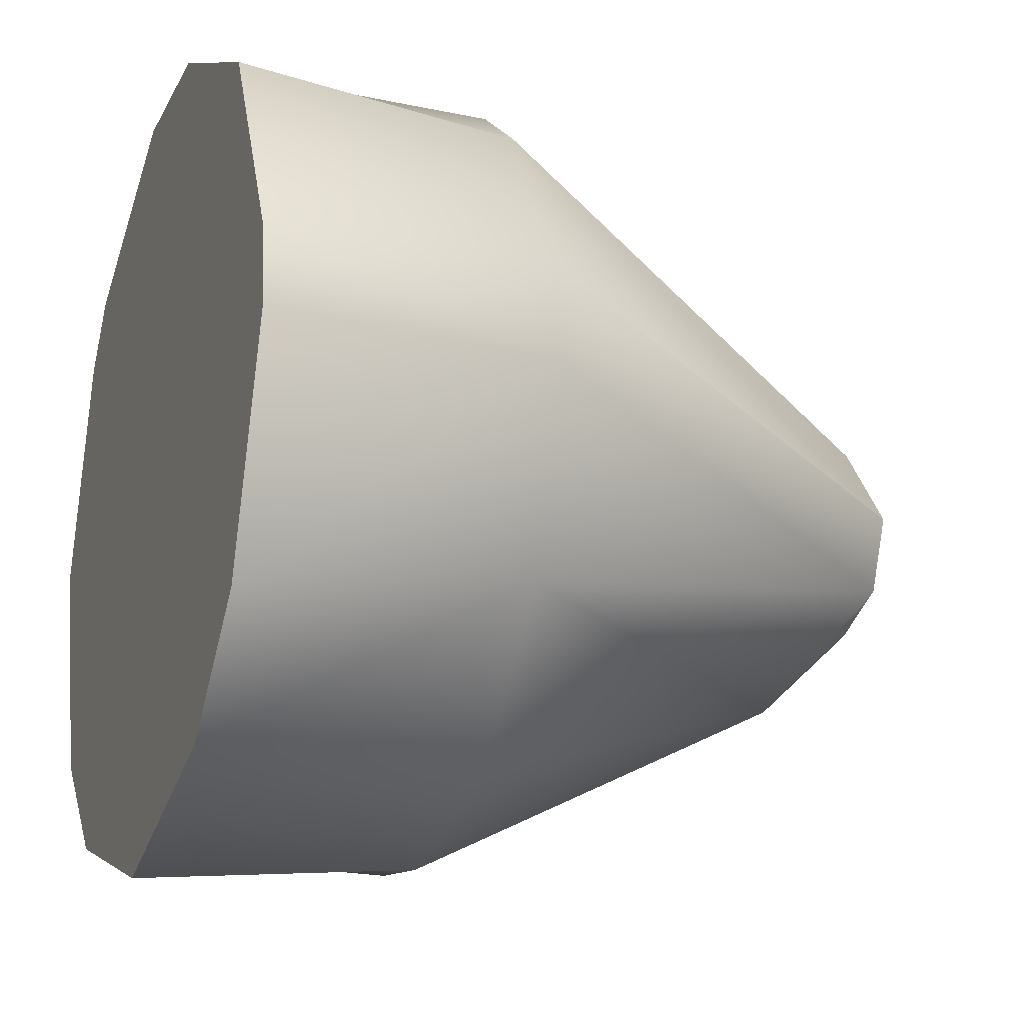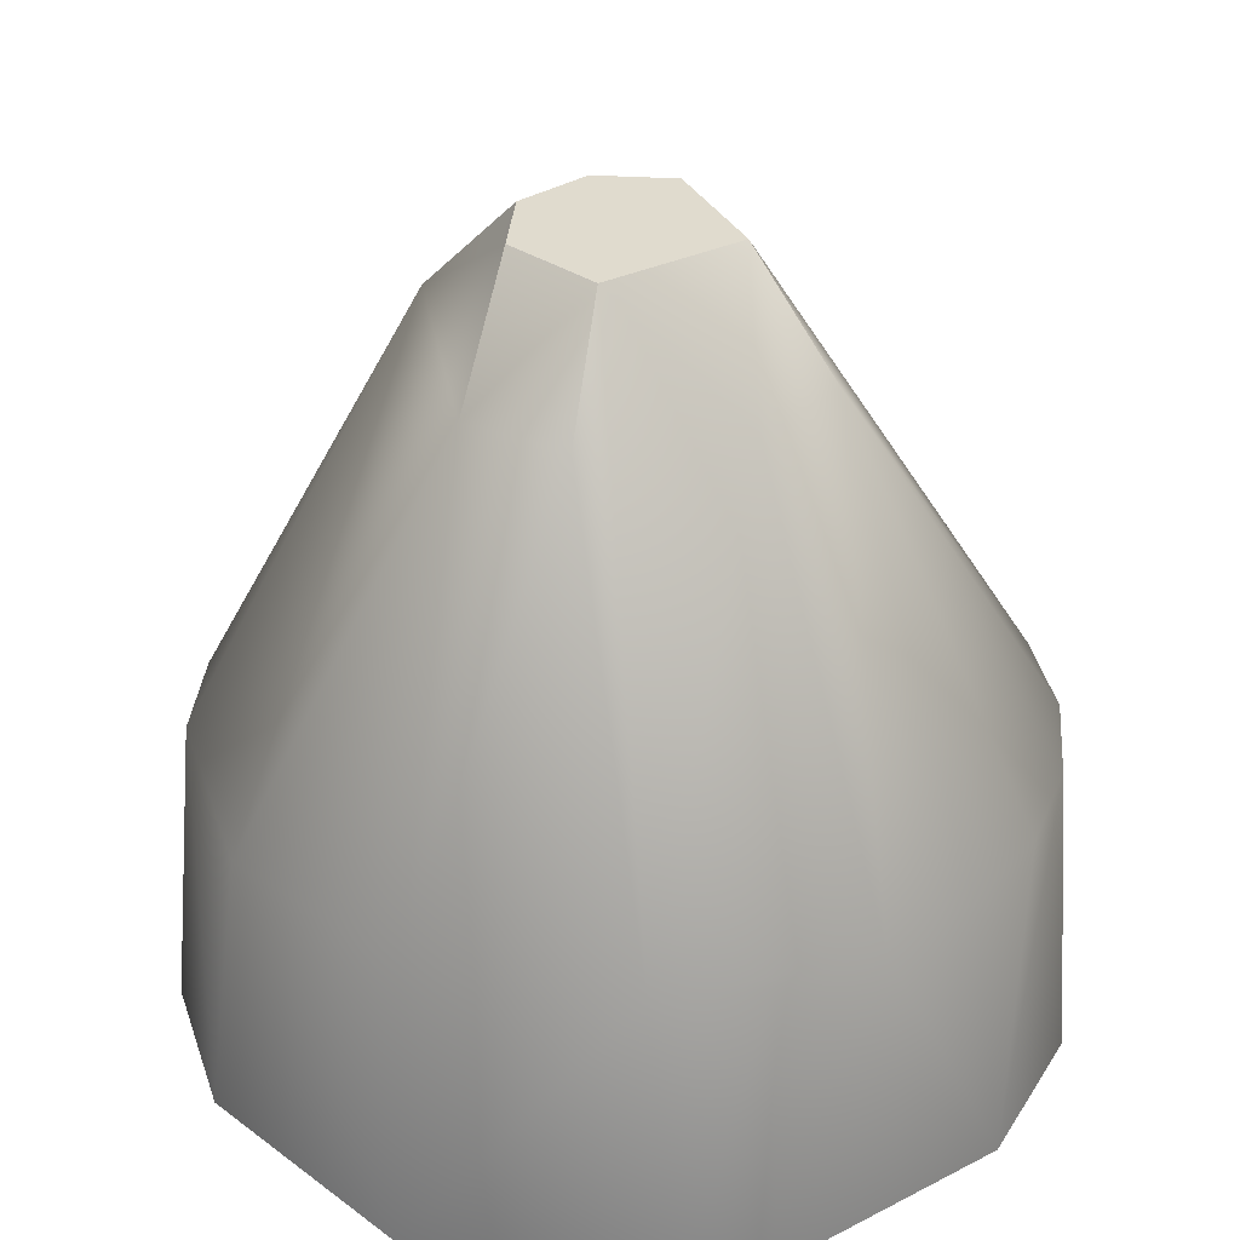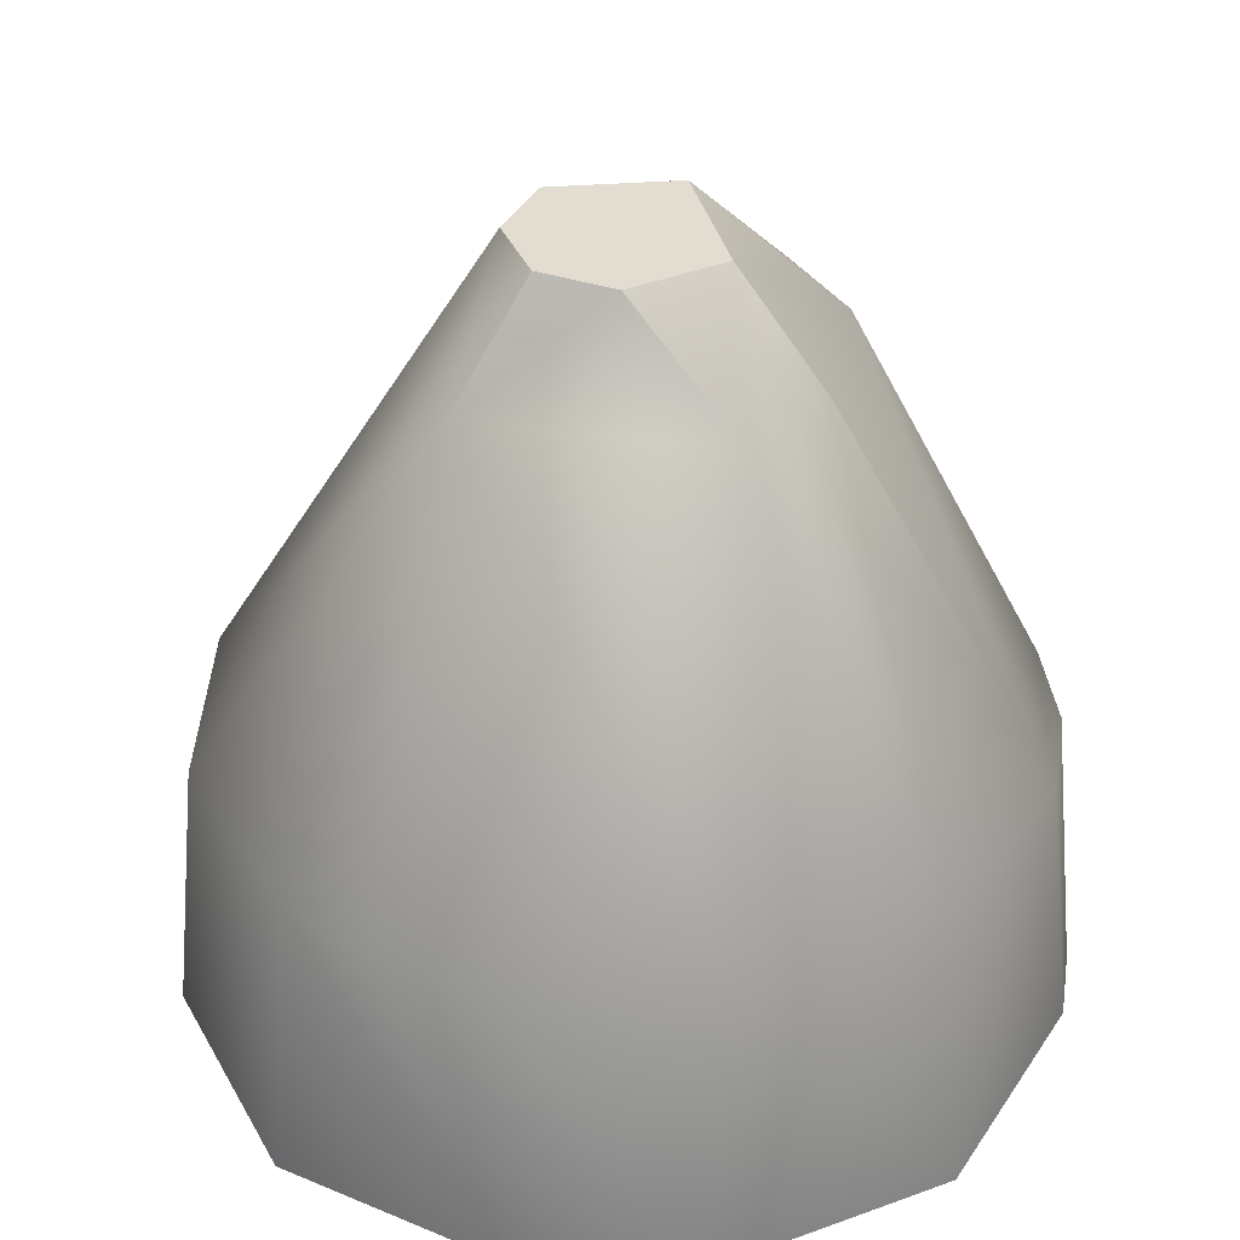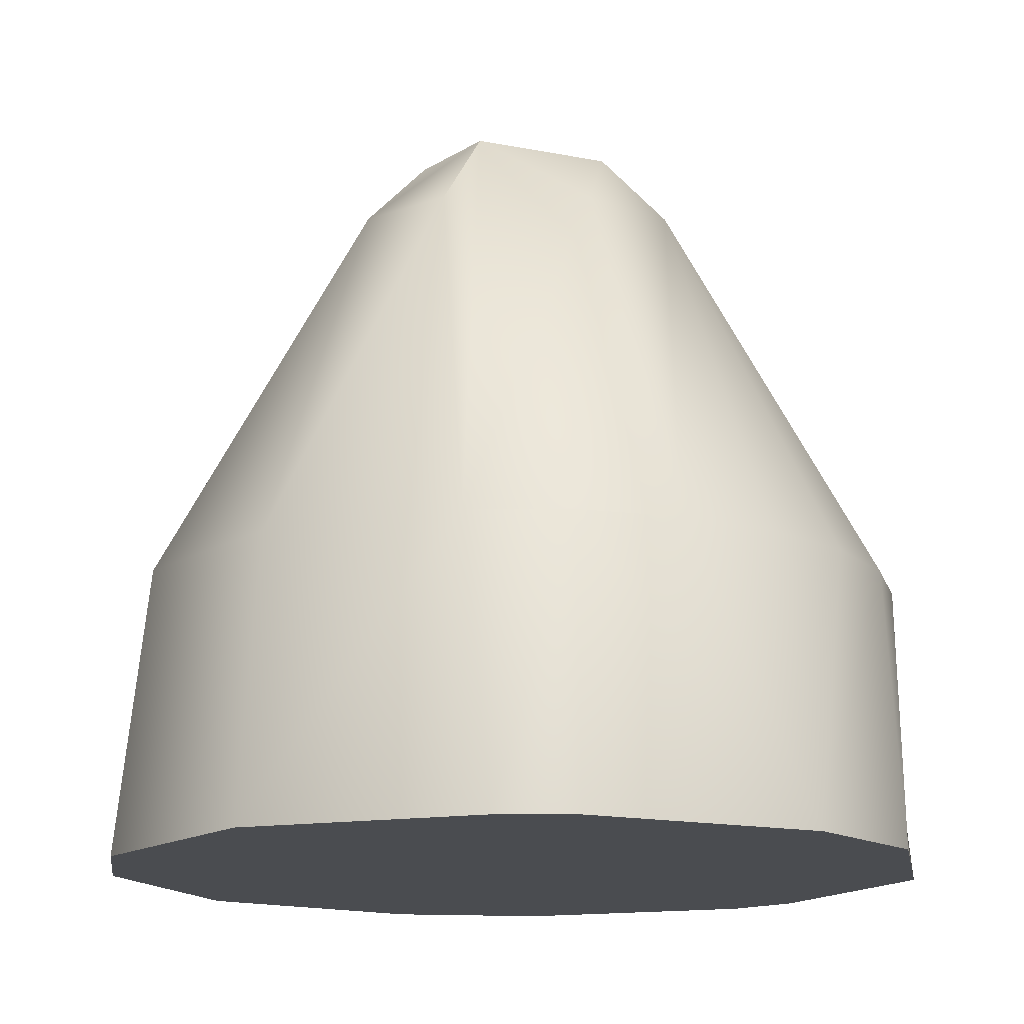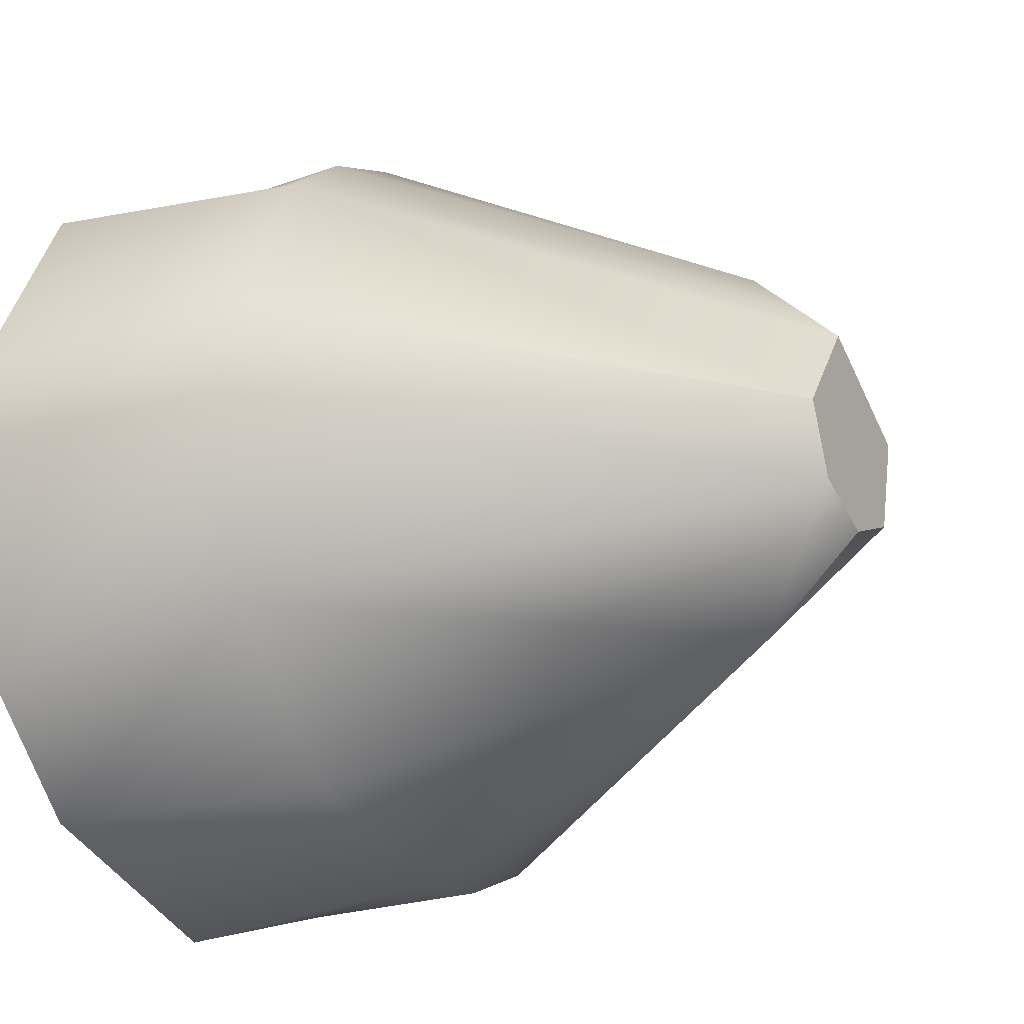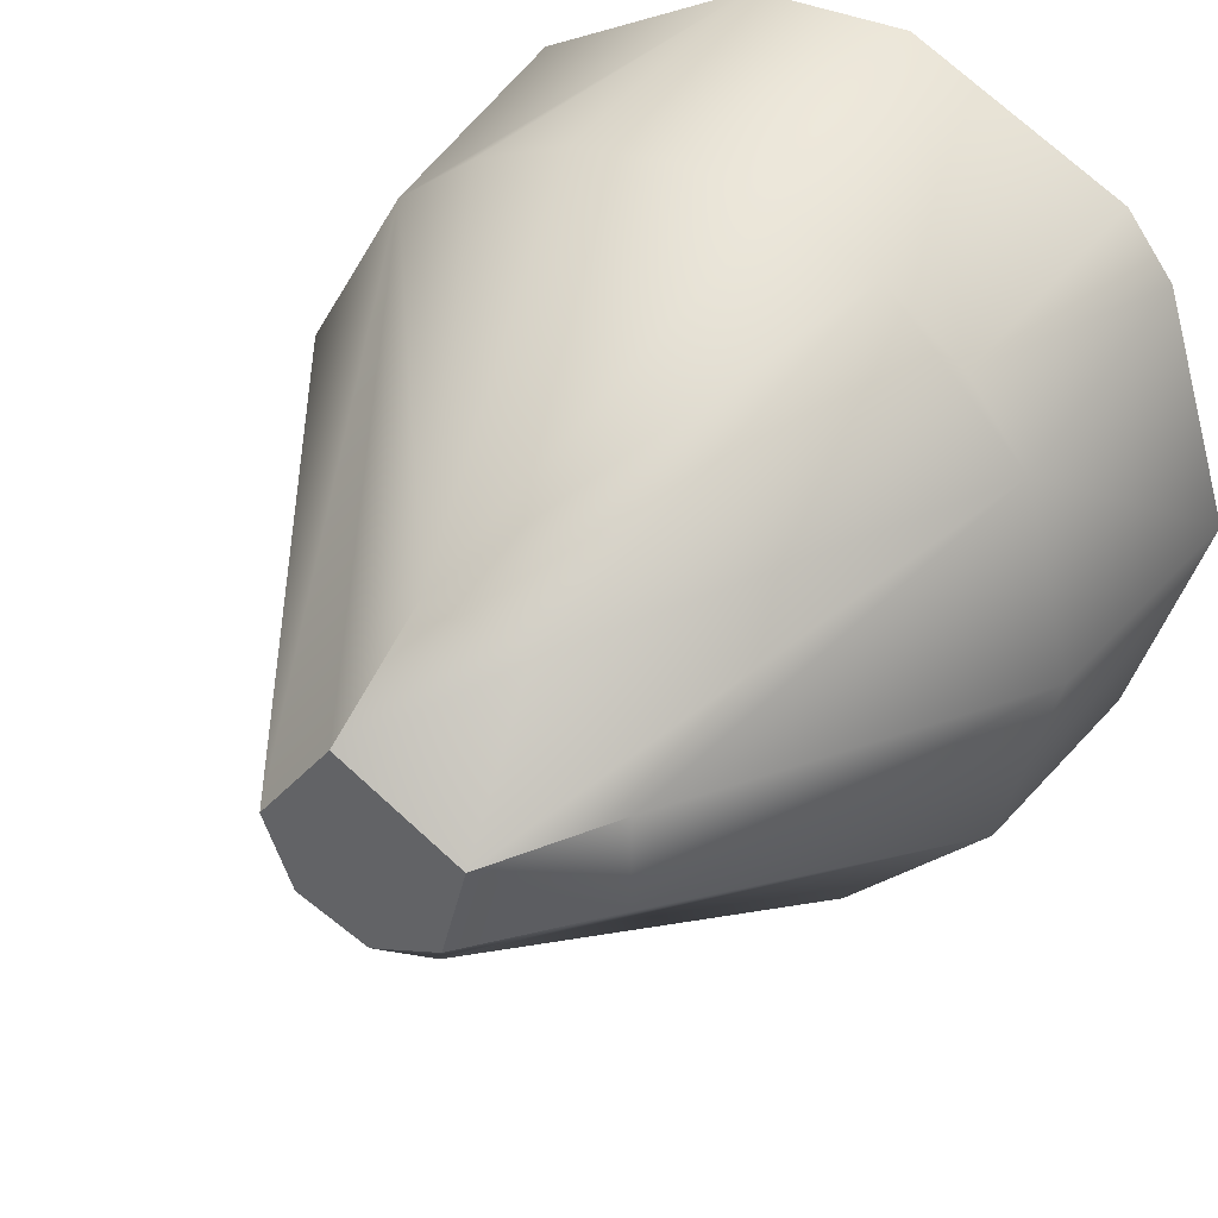
<metadata>
{"format":"obj","ext":"obj","renderer":"f3d","projection":"perspective","resolution":1024,"background":"white","views":[{"elev":-19.4,"azim":-110.4,"up":"+Y"},{"elev":33.6,"azim":117.5,"up":"+Z"},{"elev":35.1,"azim":46.6,"up":"+Z"},{"elev":-15.0,"azim":127.2,"up":"+Z"},{"elev":-22.0,"azim":-60.9,"up":"+Y"},{"elev":37.3,"azim":30.6,"up":"+Y"}]}
</metadata>
<code>
v 0.5 0.0493 -0.01224
v -0.0569 0.6062 -0.01224
v 0.1062 1 -0.01224
v 1.057 0.6062 -0.01224
v 0.8938 1 -0.01224
v 0.7505 0.5391 0.8739
v 0.5 0.3469 0.8739
v 0.5 0.8655 0.8739
v 0.6297 0.8308 0.8739
v 0.7505 0.6733 0.8739
v 0.5949 0.5113 1.006
v 0.5 0.472 1.006
v 0.4051 0.5113 1.006
v 0.3658 0.6062 1.006
v 0.4653 0.7359 1.006
v 0.6297 0.6409 1.006
v 0.6345 0.1041 0.3614
v 0.7599 0.156 0.3614
v 0.5 0.08636 0.3614
v 0.2401 0.156 0.3614
v 0.0498 0.3463 0.3614
v -0.002128 0.4717 0.3614
v -0.01984 0.6062 0.3614
v -0.002128 0.7408 0.3614
v 0.1324 0.9738 0.3614
v 0.2401 1.056 0.3614
v 0.3655 1.108 0.3614
v 0.5 1.126 0.3614
v 0.6345 1.108 0.3614
v 0.7599 1.056 0.3614
v 0.8676 0.9738 0.3614
v 0.9502 0.8661 0.3614
v 1.02 0.6062 0.3614
v 0.9502 0.3463 0.3614
v 0.8096 0.1478 -0.01224
v 0.9584 0.2966 -0.01224
v 0.1904 0.1478 -0.01224
v 0.0416 0.2966 -0.01224
v -0.04305 0.7114 -0.01224
v 0.3948 1.149 -0.01224
v 0.9584 0.9158 -0.01224
v 0.6052 1.149 -0.01224
f 24 25 3 39
f 7 19 17
f 25 24 14 15 8 26
f 38 21 22 23 2
f 8 28 27 26
f 35 18 17 19 1
f 7 12 13
f 9 8 15 16
f 21 20 7 13 22
f 33 32 10 6
f 33 6 34
f 34 36 4 33
f 32 33 4 41
f 36 34 18 35
f 16 11 6 10
f 40 3 25 26 27
f 7 17 18 34 6 11 12
f 19 7 20
f 23 22 13 14 24
f 42 40 27 28 29
f 39 2 23 24
f 32 31 30 9 16 10
f 37 1 19 20
f 42 29 30 31 5
f 42 5 41 4 36 35 1 37 38 2 39 3 40
f 14 13 12 11 16 15
f 31 32 41 5
f 8 9 30 29 28
f 21 38 37 20

</code>
